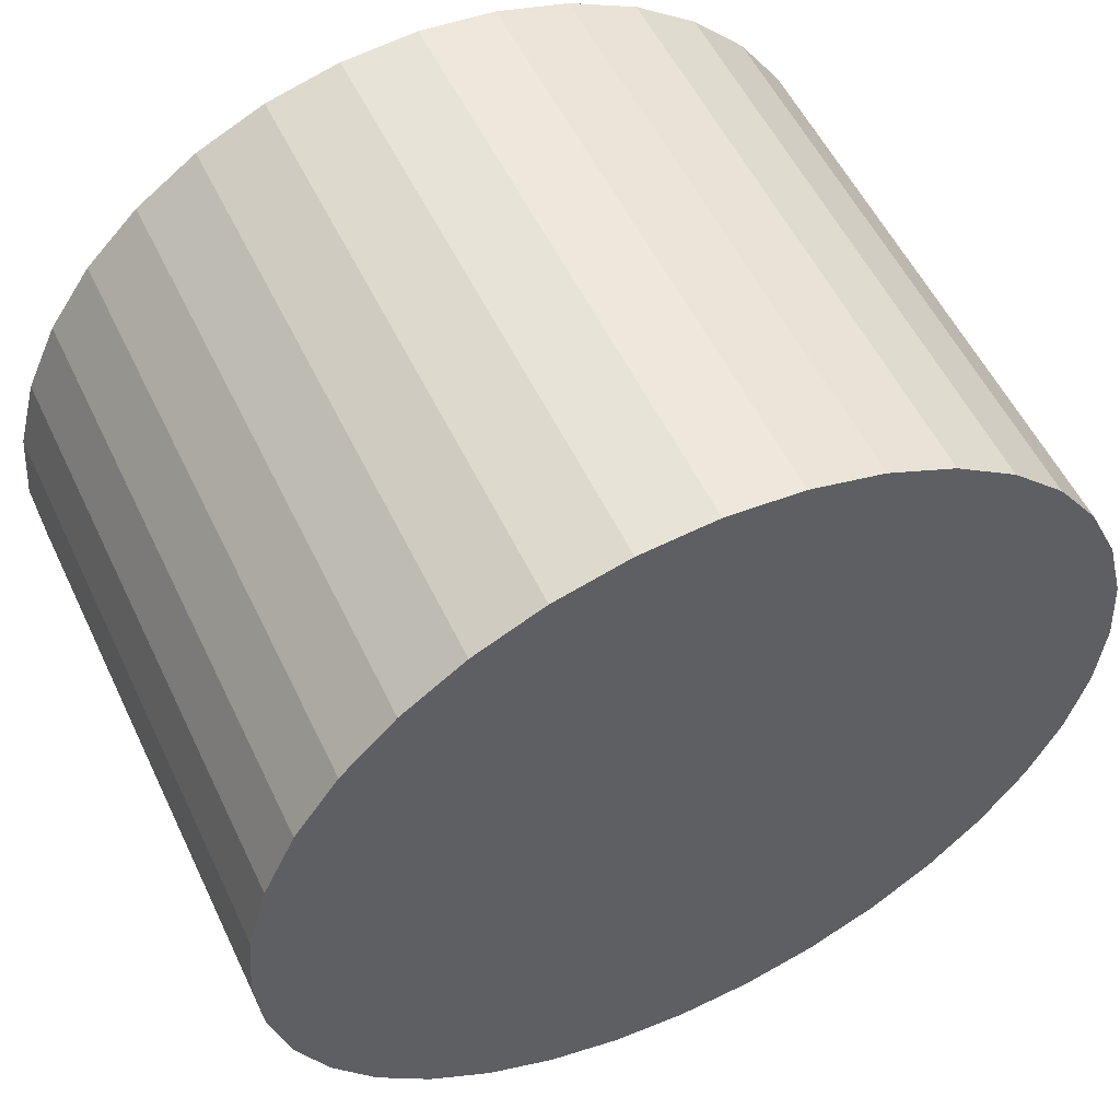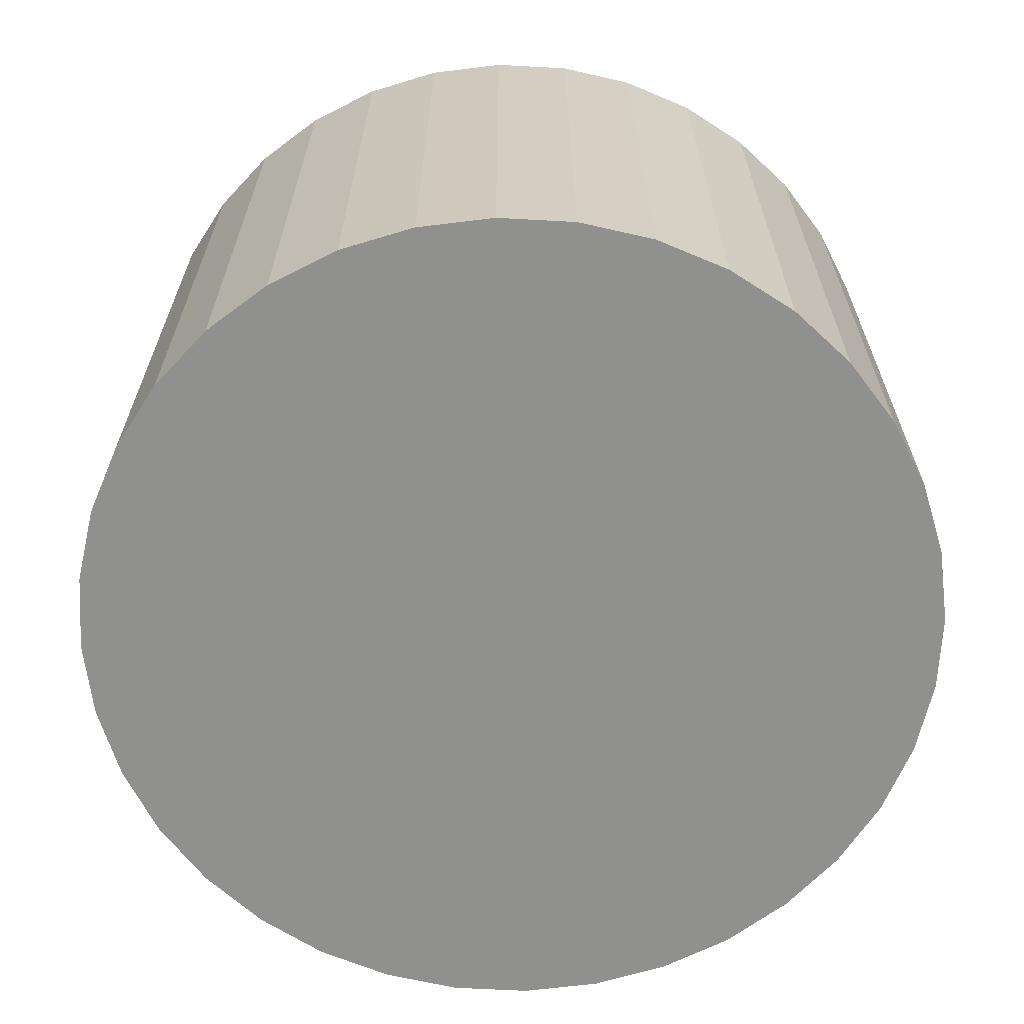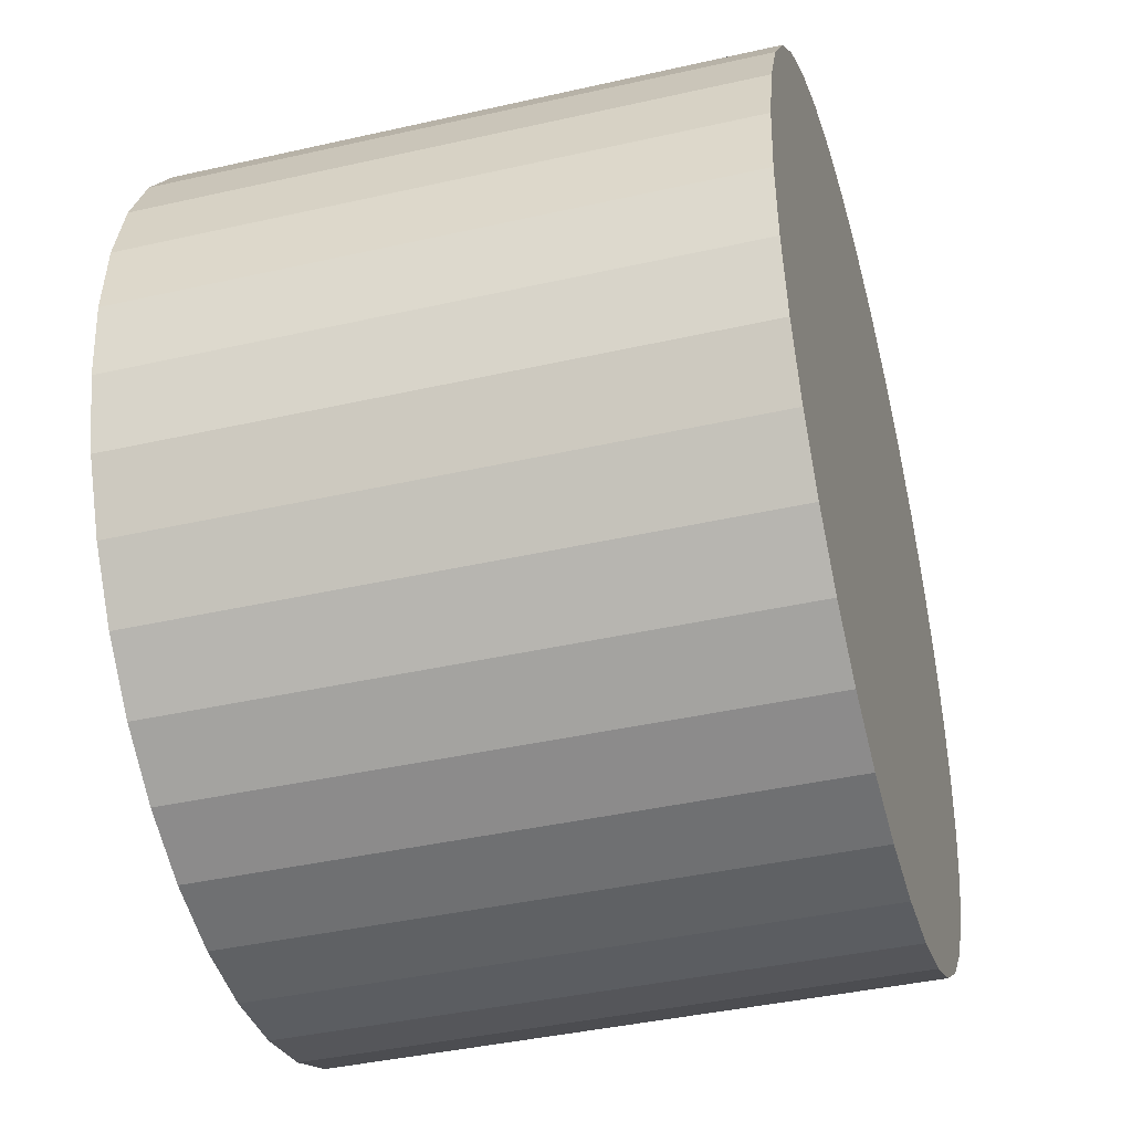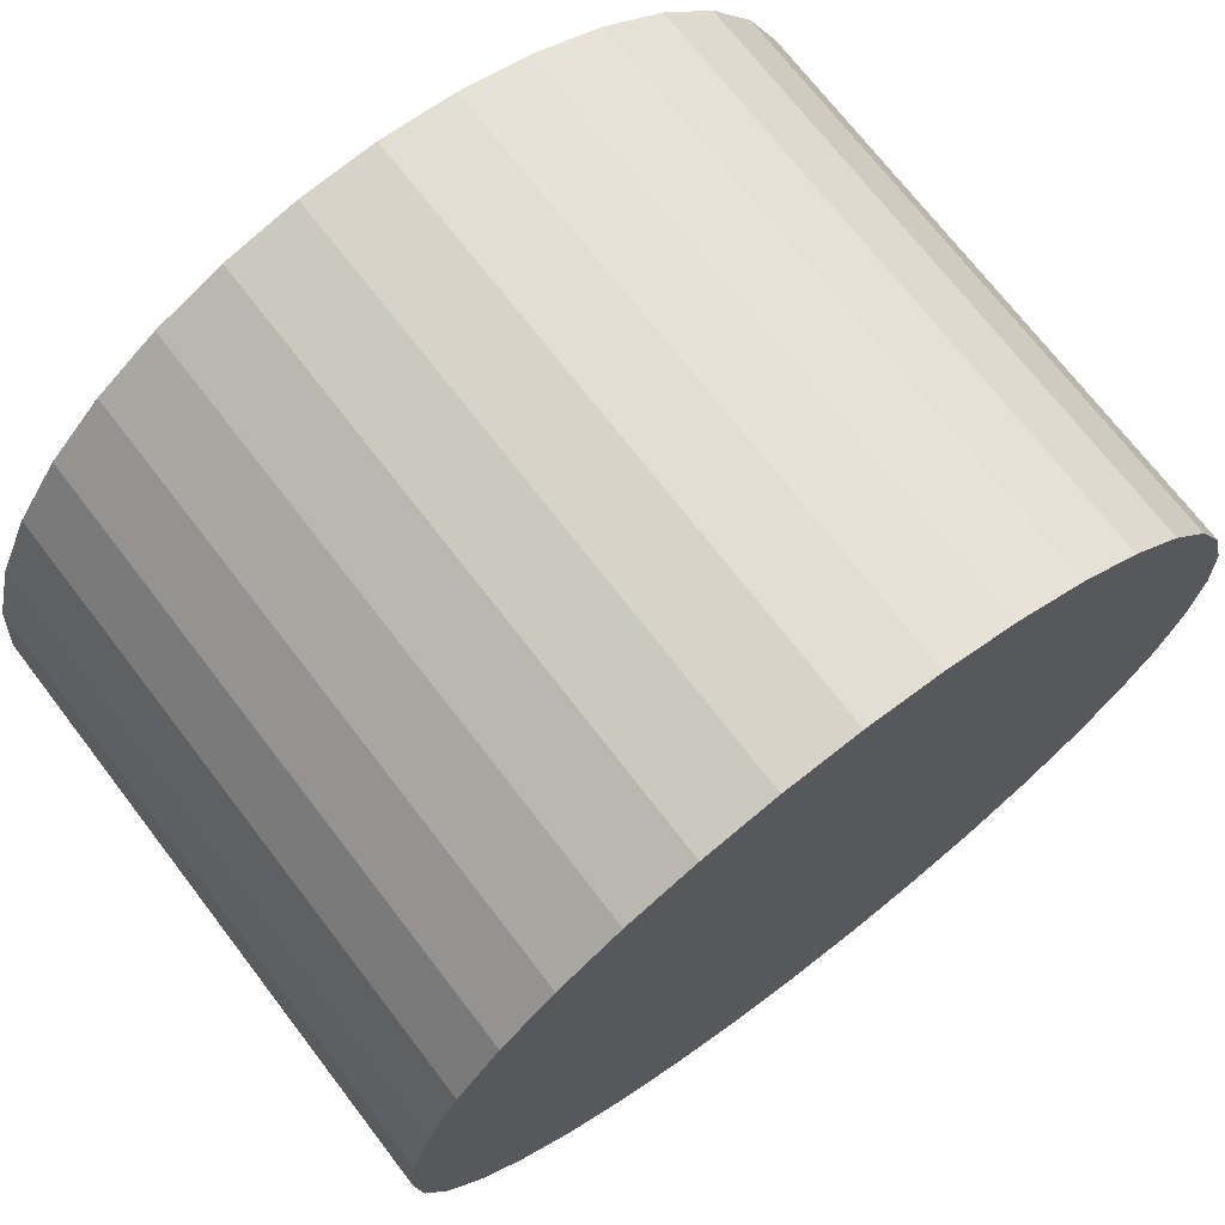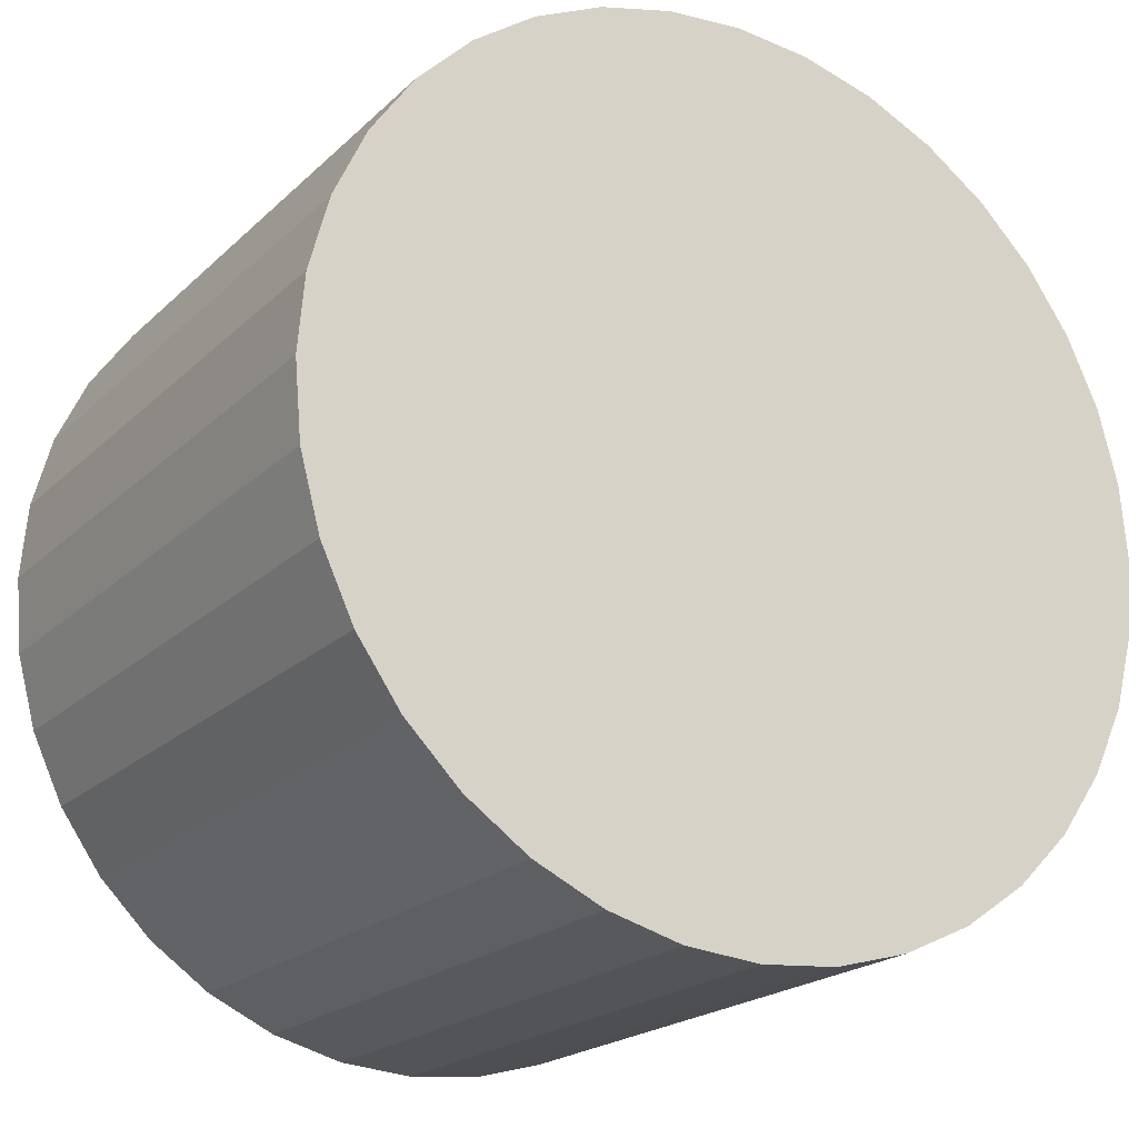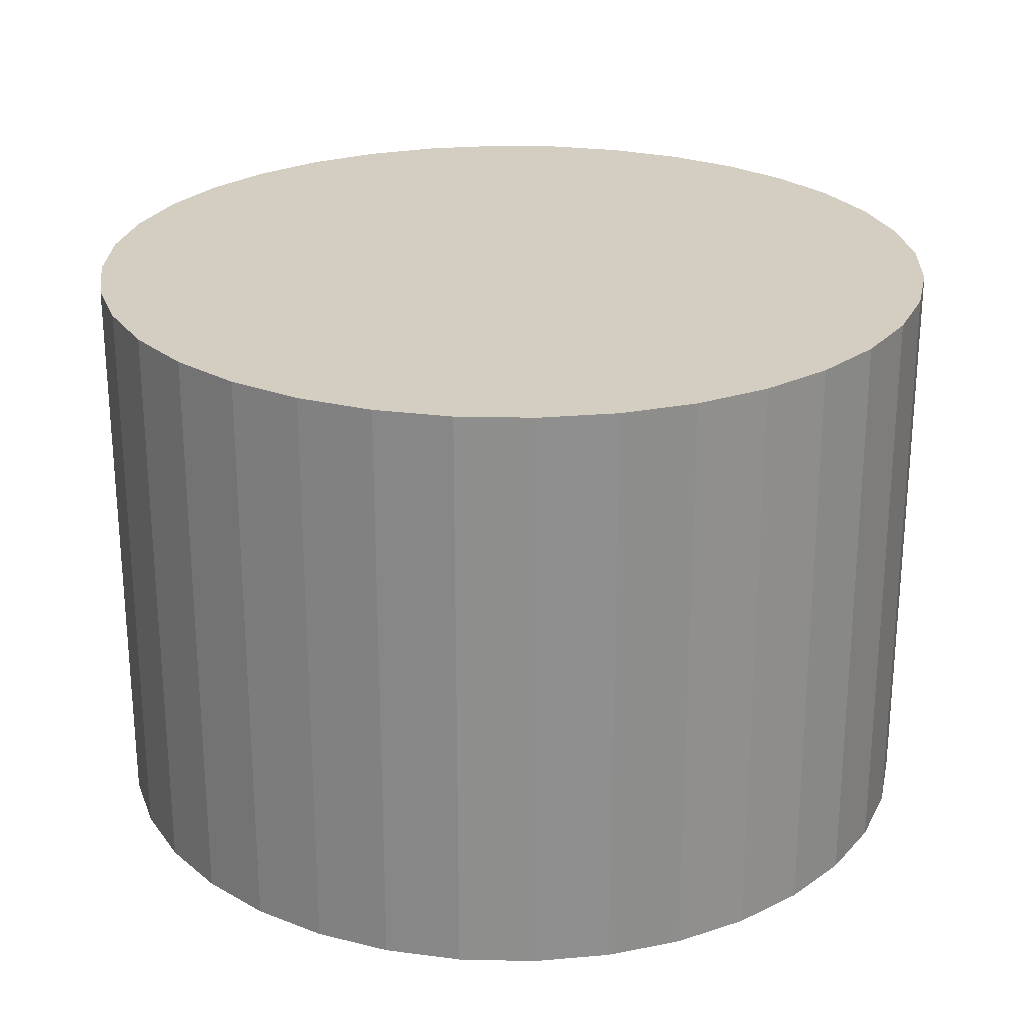
<metadata>
{"format":"obj","ext":"obj","renderer":"f3d","projection":"perspective","resolution":1024,"background":"white","views":[{"elev":54.7,"azim":-25.2,"up":"+Z"},{"elev":-65.6,"azim":72.0,"up":"+Y"},{"elev":-40.8,"azim":105.5,"up":"+Z"},{"elev":71.4,"azim":-37.5,"up":"+Z"},{"elev":-20.5,"azim":-31.7,"up":"+Z"},{"elev":25.0,"azim":167.0,"up":"+Y"}]}
</metadata>
<code>
v  2.671 3.1 2.241
v  2.276 -1.394e-16 2.276
v  2.671 -1.372e-16 2.241
v  2.276 3.1 2.276
v  1.138 3.1 1.971
v  0.813 -1.067e-16 1.743
v  1.138 -1.207e-16 1.971
v  0.813 3.1 1.743
v  0.137 3.1 -0.779
v  0.305 6.968e-17 -1.138
v  0.137 4.77e-17 -0.779
v  0.305 3.1 -1.138
v  0.532 3.1 -1.463
v  0.813 1.068e-16 -1.744
v  0.532 8.958e-17 -1.463
v  0.813 3.1 -1.744
v  4.247 3.1 -1.138
v  4.415 4.77e-17 -0.779
v  4.247 6.968e-17 -1.138
v  4.415 3.1 -0.779
v  1.881 3.1 2.241
v  1.497 -1.31e-16 2.139
v  1.881 -1.372e-16 2.241
v  1.497 3.1 2.139
v  4.517 3.1 0.395
v  4.415 -4.764e-17 0.778
v  4.517 -2.419e-17 0.395
v  4.415 3.1 0.778
v  0.532 -8.958e-17 1.463
v  0.532 3.1 1.463
v  0.137 3.1 0.778
v  0.034 -2.419e-17 0.395
v  0.137 -4.764e-17 0.778
v  0.034 3.1 0.395
v  3.739 3.1 1.743
v  3.414 -1.207e-16 1.971
v  3.739 -1.067e-16 1.743
v  3.414 3.1 1.971
v  0.305 3.1 1.138
v  0.305 -6.968e-17 1.138
v  1.881 3.1 -2.242
v  2.276 1.394e-16 -2.276
v  1.881 1.373e-16 -2.242
v  2.276 3.1 -2.276
v  3.054 -1.31e-16 2.139
v  3.054 3.1 2.139
v  1.138 3.1 -1.971
v  1.497 1.31e-16 -2.139
v  1.138 1.207e-16 -1.971
v  1.497 3.1 -2.139
v  4.247 -6.968e-17 1.138
v  4.247 3.1 1.138
v  4.02 3.1 1.463
v  4.02 -8.958e-17 1.463
v  3.054 3.1 -2.139
v  3.414 1.207e-16 -1.971
v  3.054 1.31e-16 -2.139
v  3.414 3.1 -1.971
v  4.517 3.1 -0.395
v  4.552 0 0
v  4.517 2.419e-17 -0.395
v  4.552 3.1 1.898e-16
v  2.671 3.1 -2.242
v  2.671 1.373e-16 -2.242
v  4.02 3.1 -1.463
v  4.02 8.958e-17 -1.463
v  3.739 1.068e-16 -1.744
v  3.739 3.1 -1.744
v  0.034 3.1 -0.395
v  0.034 2.419e-17 -0.395
v  0 0 0
v  0 3.1 1.898e-16
g defaultobject
f 1 2 3
f 2 1 4
f 5 6 7
f 6 5 8
f 9 10 11
f 10 9 12
f 13 14 15
f 14 13 16
f 17 18 19
f 18 17 20
f 21 22 23
f 22 21 24
f 4 23 2
f 23 4 21
f 25 26 27
f 26 25 28
f 8 29 6
f 29 8 30
f 31 32 33
f 32 31 34
f 35 36 37
f 36 35 38
f 39 33 40
f 33 39 31
f 41 42 43
f 42 41 44
f 38 45 36
f 45 38 46
f 47 48 49
f 48 47 50
f 28 51 26
f 51 28 52
f 53 37 54
f 37 53 35
f 55 56 57
f 56 55 58
f 59 60 61
f 60 59 62
f 30 40 29
f 40 30 39
f 63 57 64
f 57 63 55
f 44 64 42
f 64 44 63
f 46 3 45
f 3 46 1
f 65 19 66
f 19 65 17
f 58 67 56
f 67 58 68
f 69 11 70
f 11 69 9
f 52 54 51
f 54 52 53
f 34 71 32
f 71 34 72
f 50 43 48
f 43 50 41
f 24 7 22
f 7 24 5
f 68 66 67
f 66 68 65
f 33 29 40
f 29 33 6
f 6 33 32
f 6 32 71
f 6 71 7
f 7 71 70
f 7 70 22
f 22 70 11
f 22 11 23
f 23 11 10
f 23 10 2
f 2 10 15
f 2 15 3
f 3 15 14
f 3 14 45
f 45 14 36
f 36 14 49
f 36 49 48
f 36 48 37
f 37 48 43
f 37 43 54
f 54 43 51
f 51 43 42
f 51 42 64
f 51 64 26
f 26 64 57
f 26 57 27
f 27 57 56
f 27 56 60
f 60 56 67
f 60 67 61
f 61 67 18
f 18 67 66
f 18 66 19
f 62 27 60
f 27 62 25
f 72 70 71
f 70 72 69
f 20 61 18
f 61 20 59
f 12 15 10
f 15 12 13
f 16 49 14
f 49 16 47
f 69 12 9
f 12 69 72
f 12 72 13
f 13 72 16
f 16 72 34
f 16 34 31
f 16 31 47
f 47 31 39
f 47 39 50
f 50 39 41
f 41 39 30
f 41 30 8
f 41 8 44
f 44 8 5
f 44 5 63
f 63 5 24
f 63 24 55
f 55 24 21
f 55 21 58
f 58 21 4
f 58 4 68
f 68 4 1
f 68 1 65
f 65 1 46
f 65 46 17
f 17 46 38
f 17 38 20
f 20 38 35
f 20 35 59
f 59 35 53
f 59 53 62
f 62 53 25
f 25 53 52
f 25 52 28

</code>
